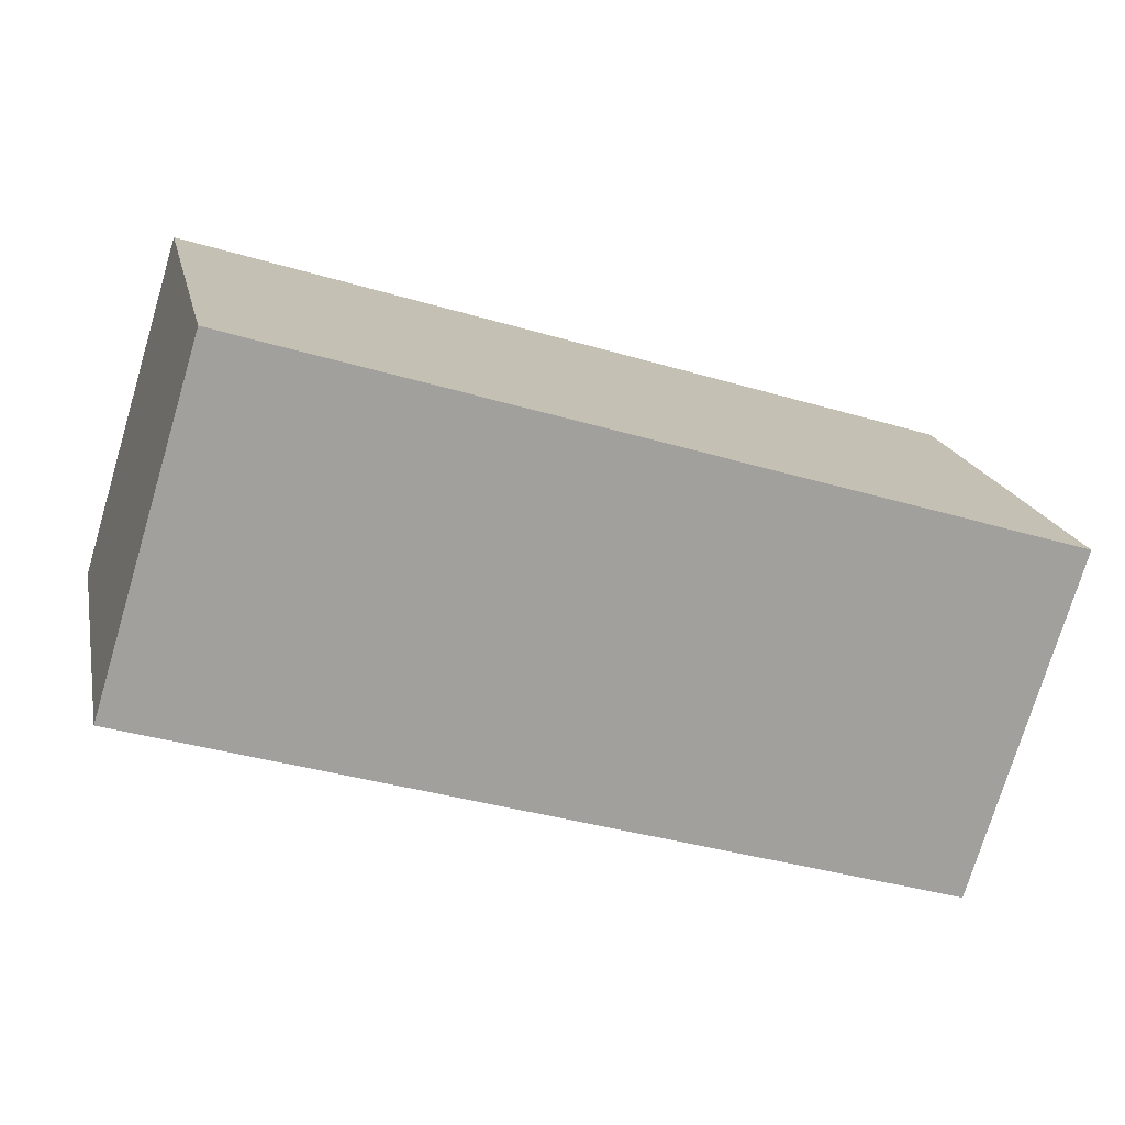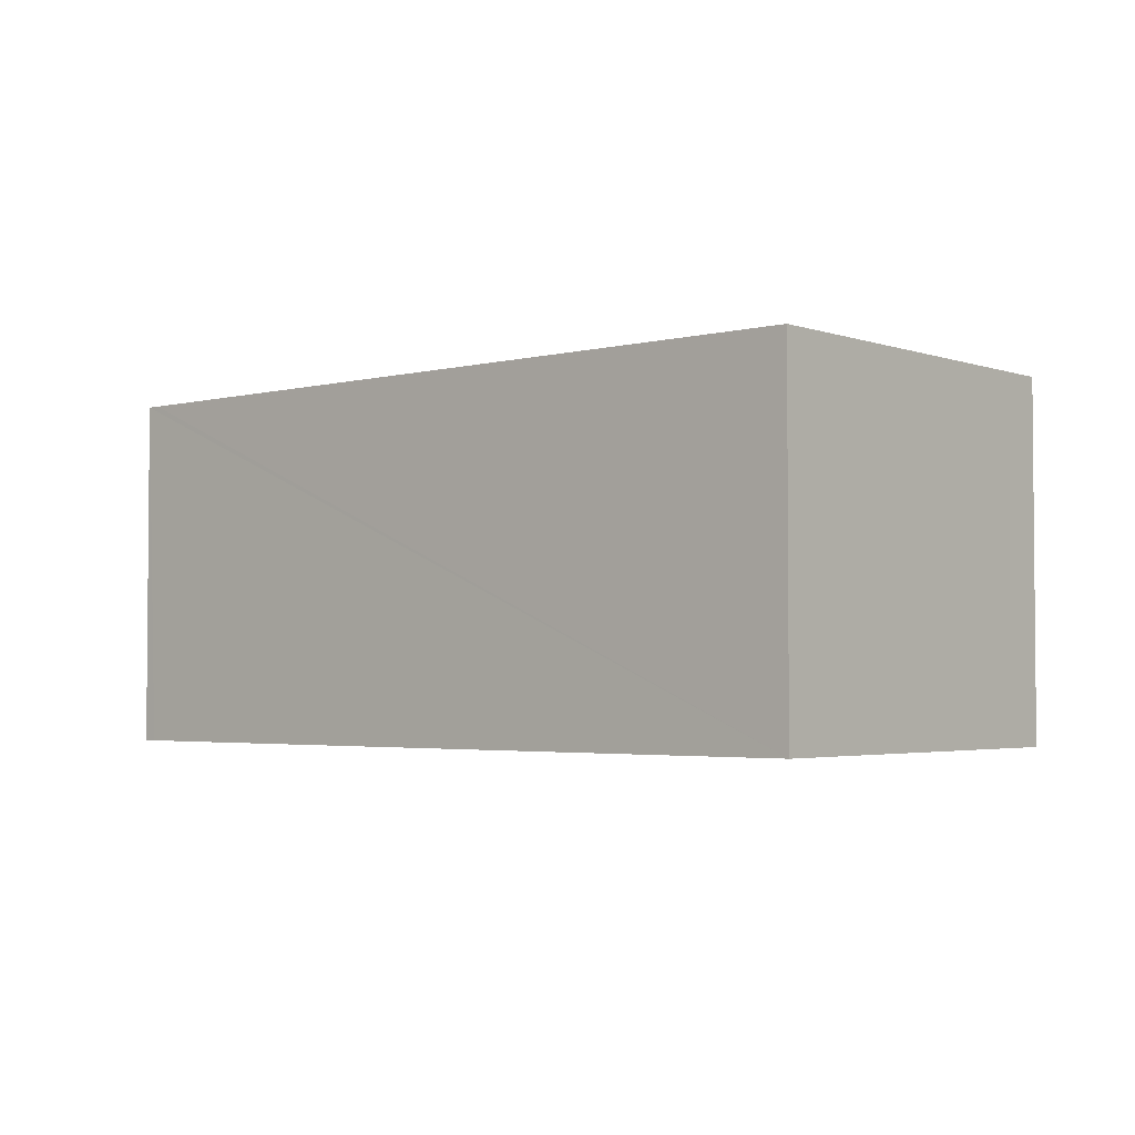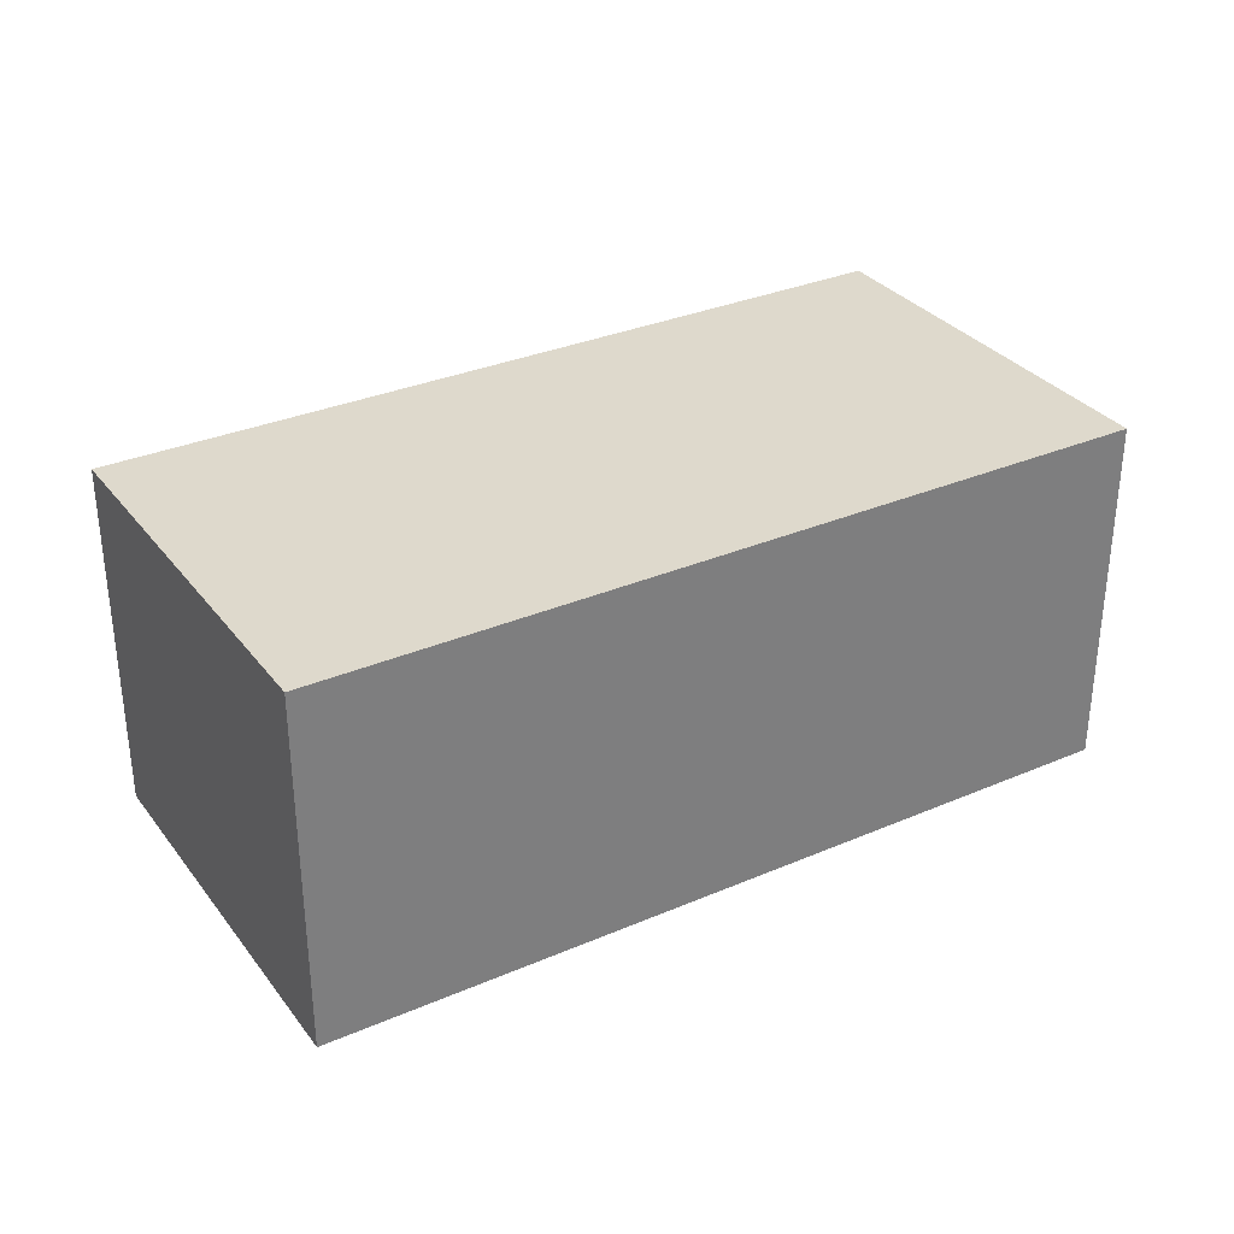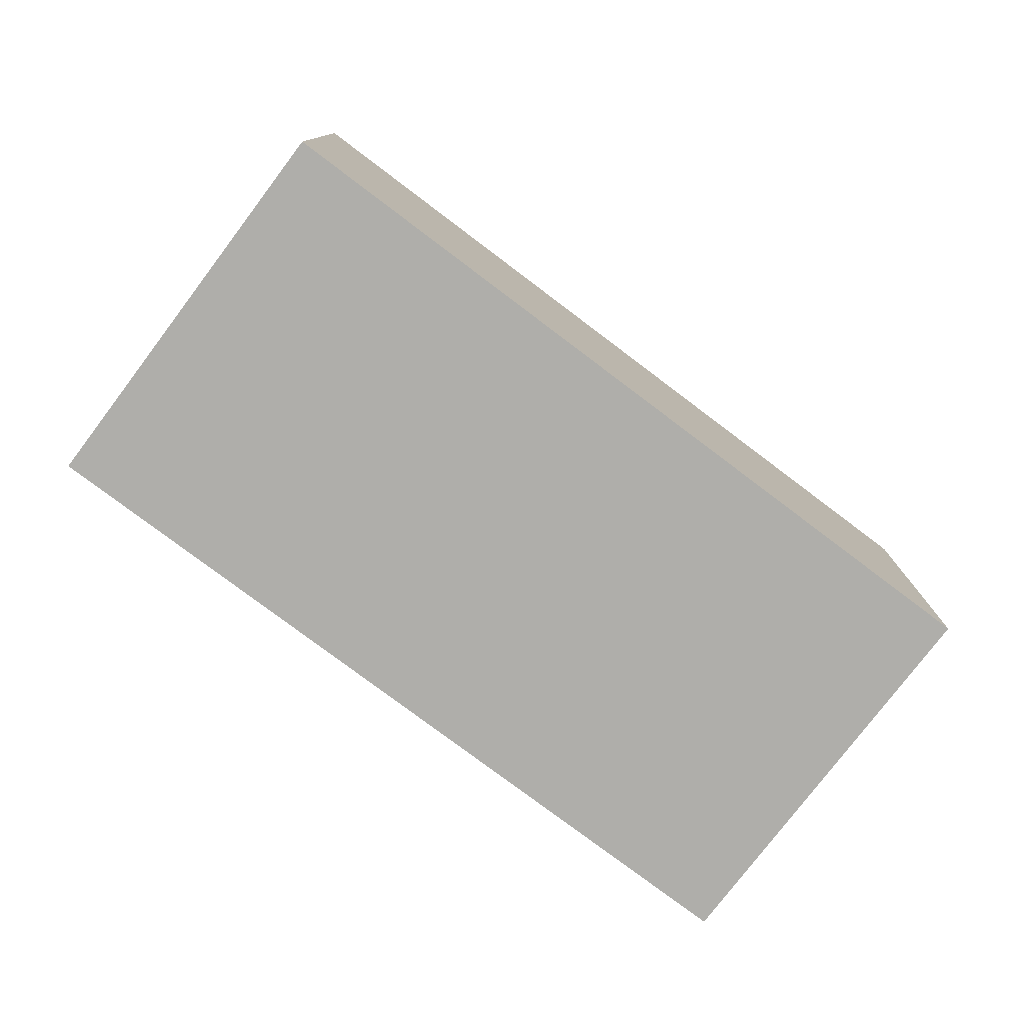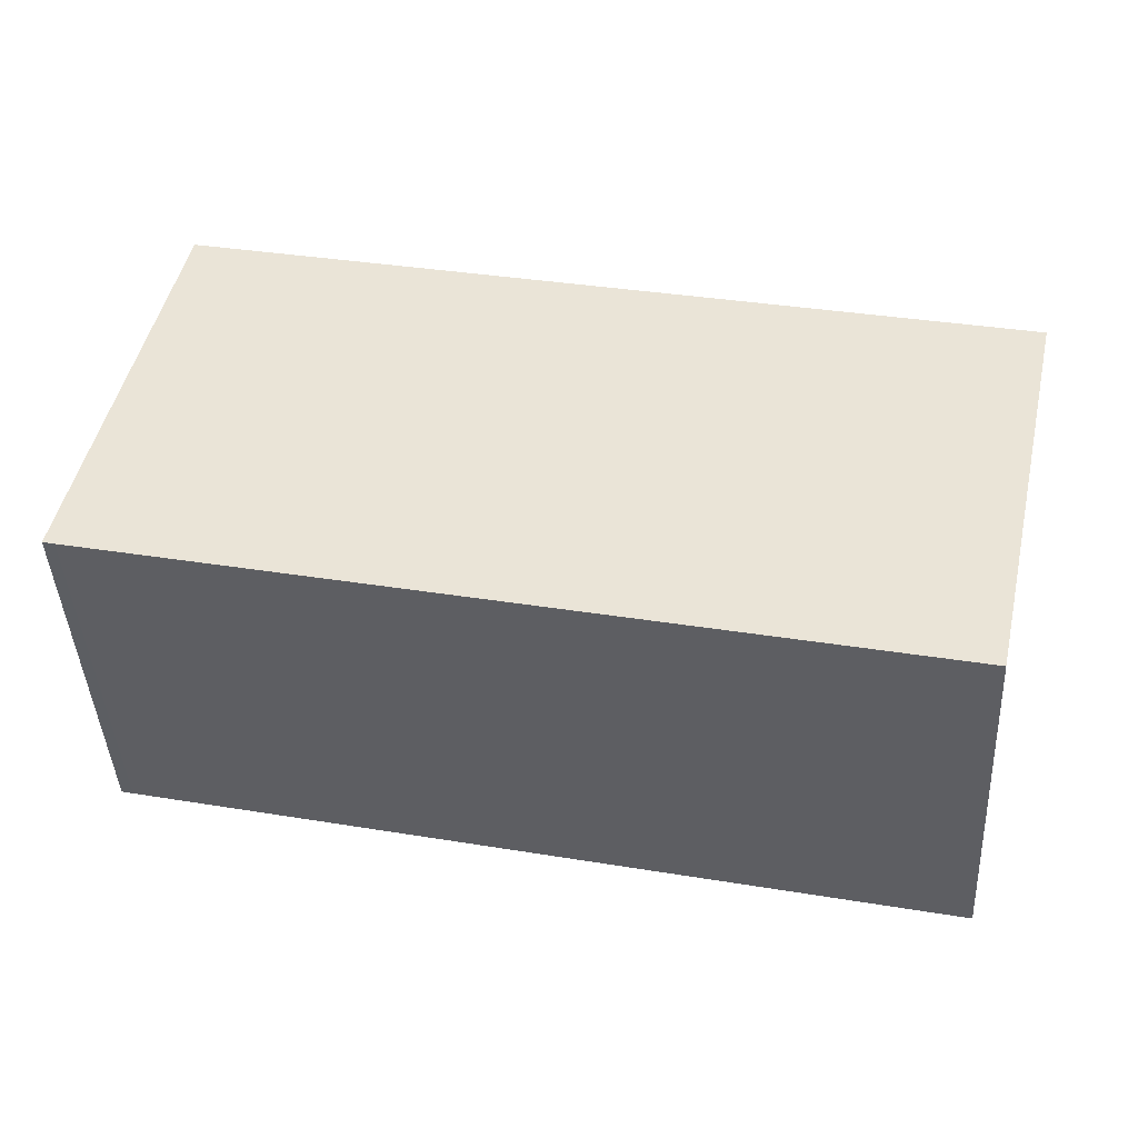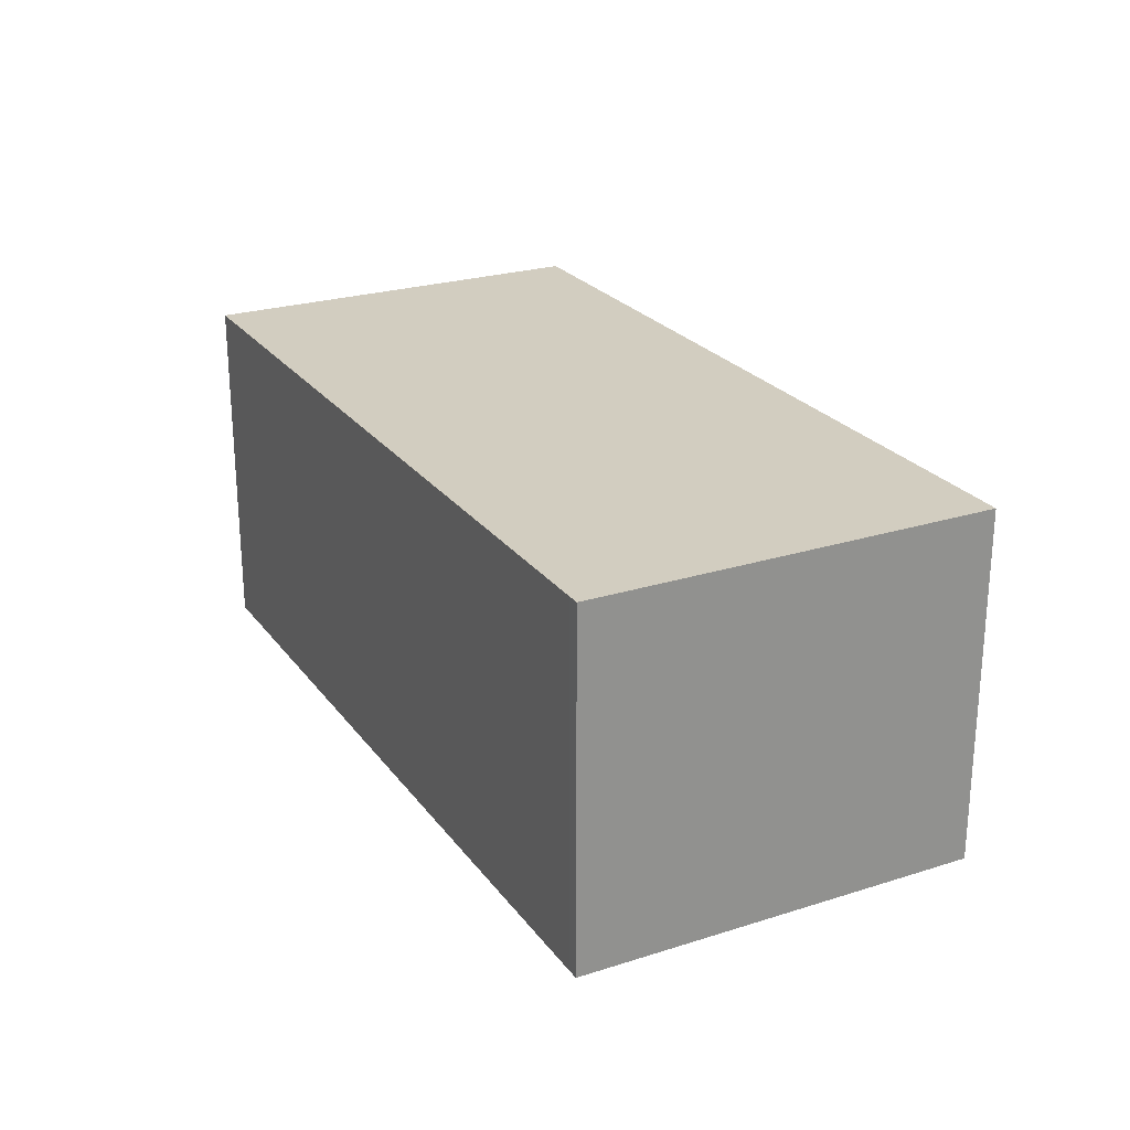
<metadata>
{"format":"obj","ext":"obj","renderer":"f3d","projection":"perspective","resolution":1024,"background":"white","views":[{"elev":-75.3,"azim":163.3,"up":"+Z"},{"elev":-3.0,"azim":53.4,"up":"+Y"},{"elev":32.1,"azim":161.4,"up":"+Y"},{"elev":-77.6,"azim":155.4,"up":"+Y"},{"elev":-43.0,"azim":3.0,"up":"+Z"},{"elev":24.4,"azim":-105.1,"up":"+Y"}]}
</metadata>
<code>
v  0.648 2.6 2.937
v  0.084 2.6 -0.019
v  0 2.6 1.592e-16
v  5.926 2.6 -1.304
v  6.575 2.6 1.62
v  0.745 2.6 2.916
v  6.575 -9.92e-17 1.62
v  5.926 7.985e-17 -1.304
v  0.084 1.163e-18 -0.019
v  0 0 0
v  0.648 -1.798e-16 2.937
v  0.745 -1.786e-16 2.916
g defaultobject
f 1 2 3
f 2 1 4
f 4 1 5
f 5 1 6
f 7 4 5
f 4 7 8
f 8 2 4
f 2 8 9
f 2 9 3
f 3 9 10
f 10 1 3
f 1 10 11
f 6 7 5
f 7 6 1
f 7 1 12
f 12 1 11
f 9 11 10
f 11 9 8
f 11 8 12
f 12 8 7

</code>
